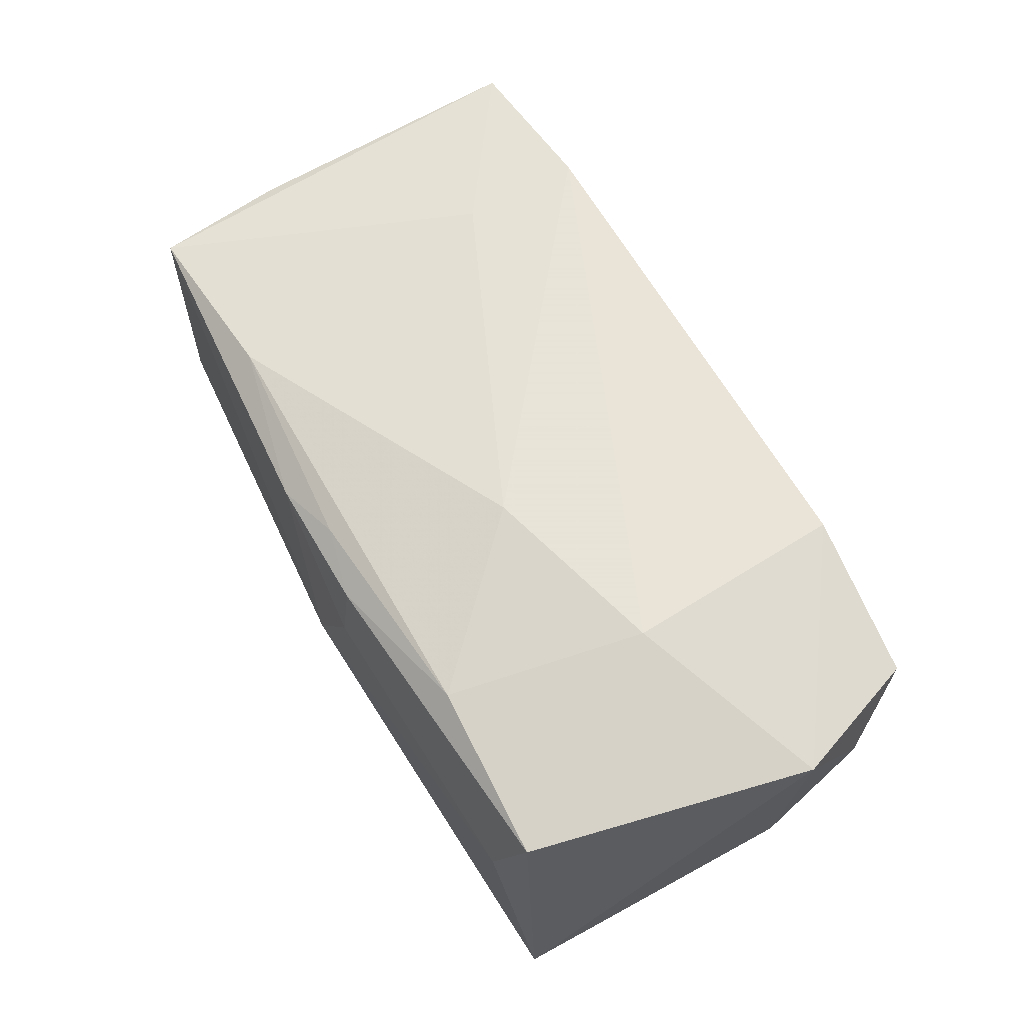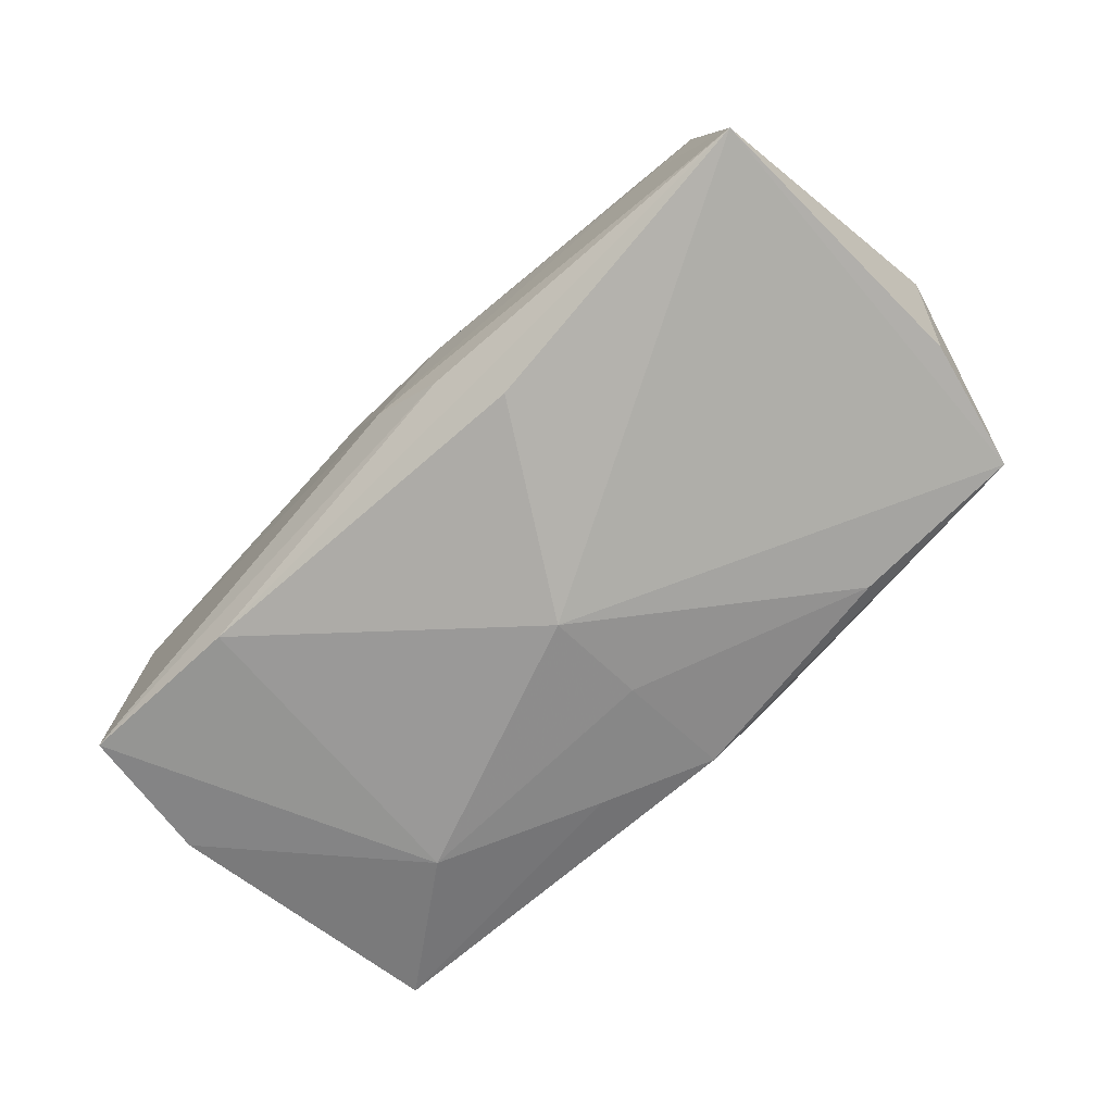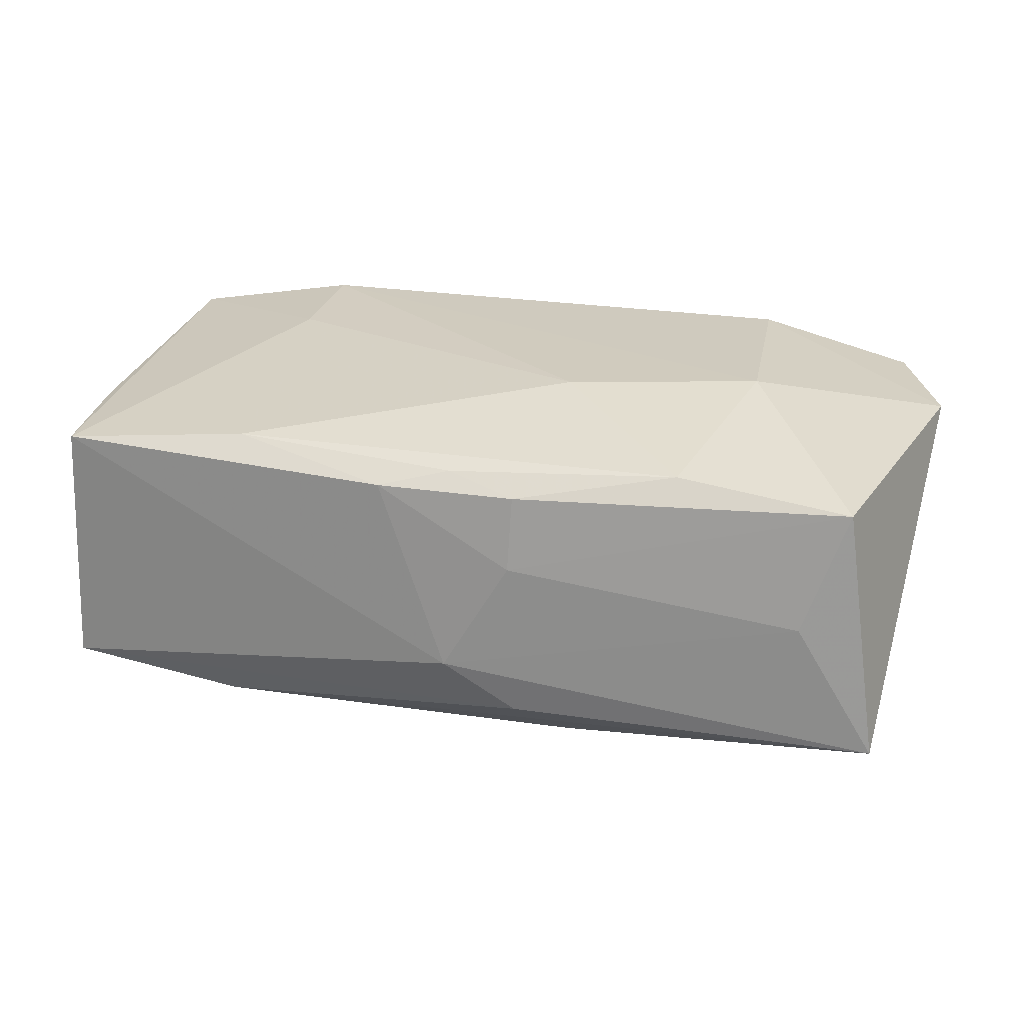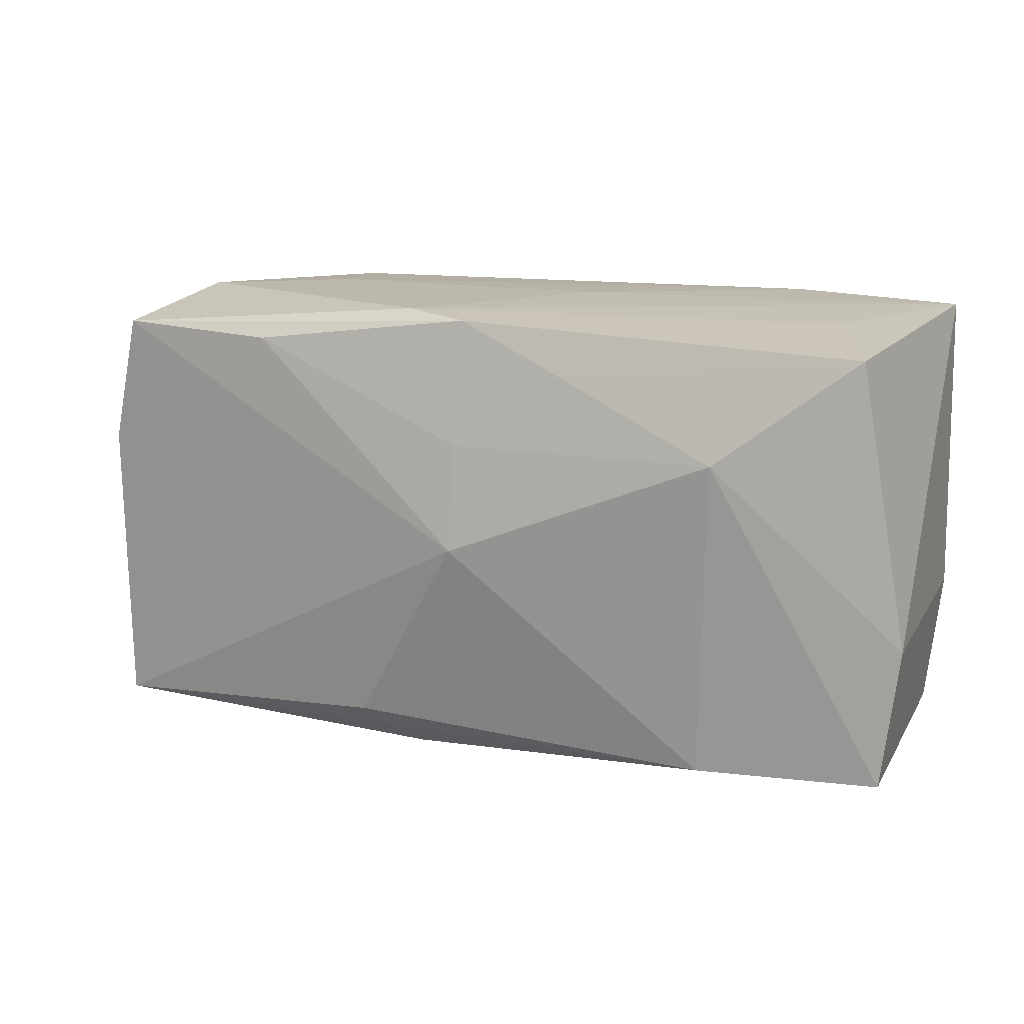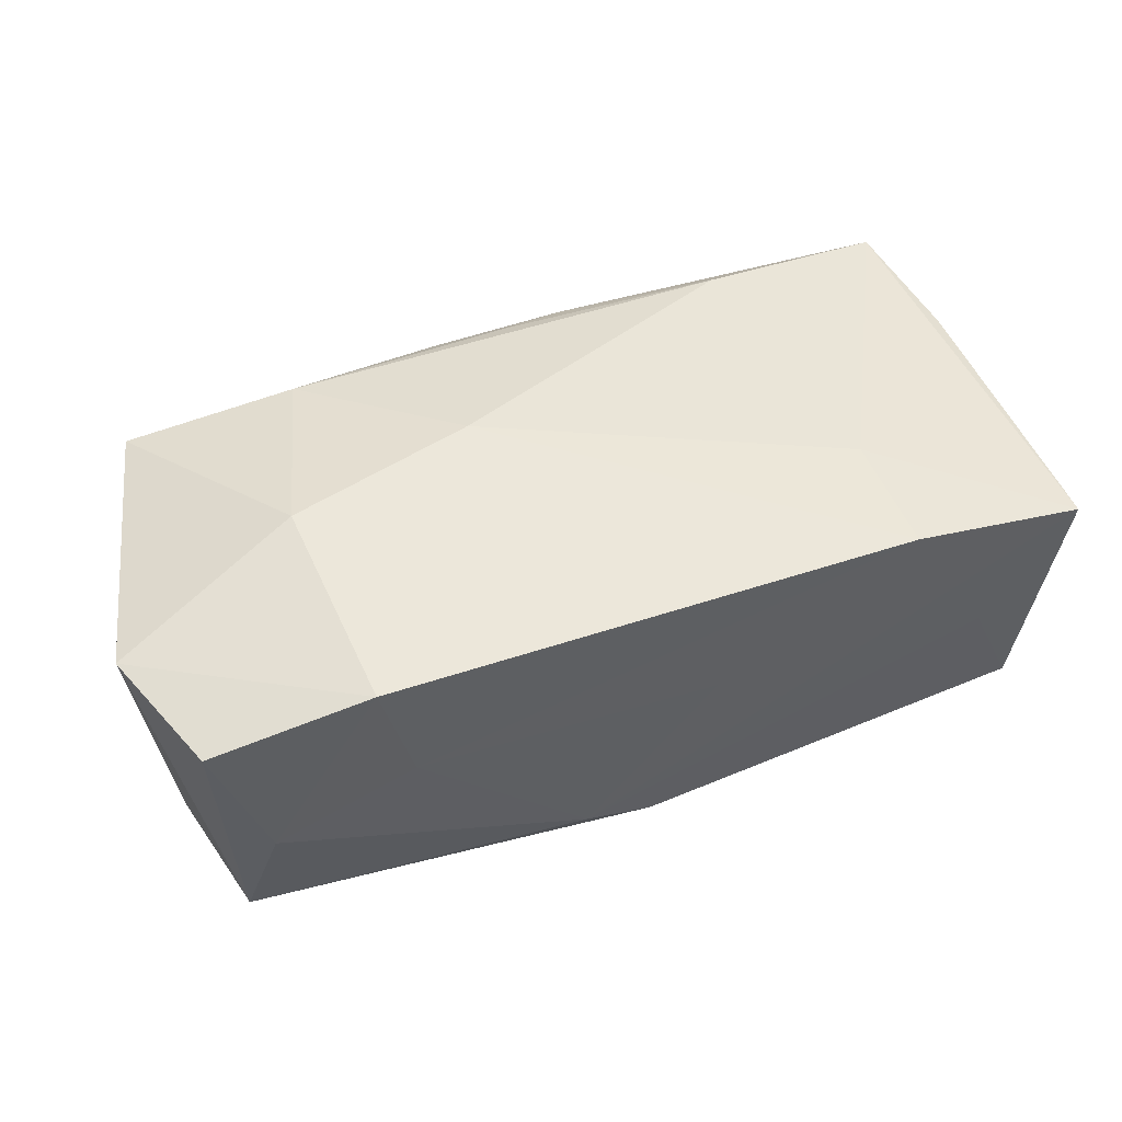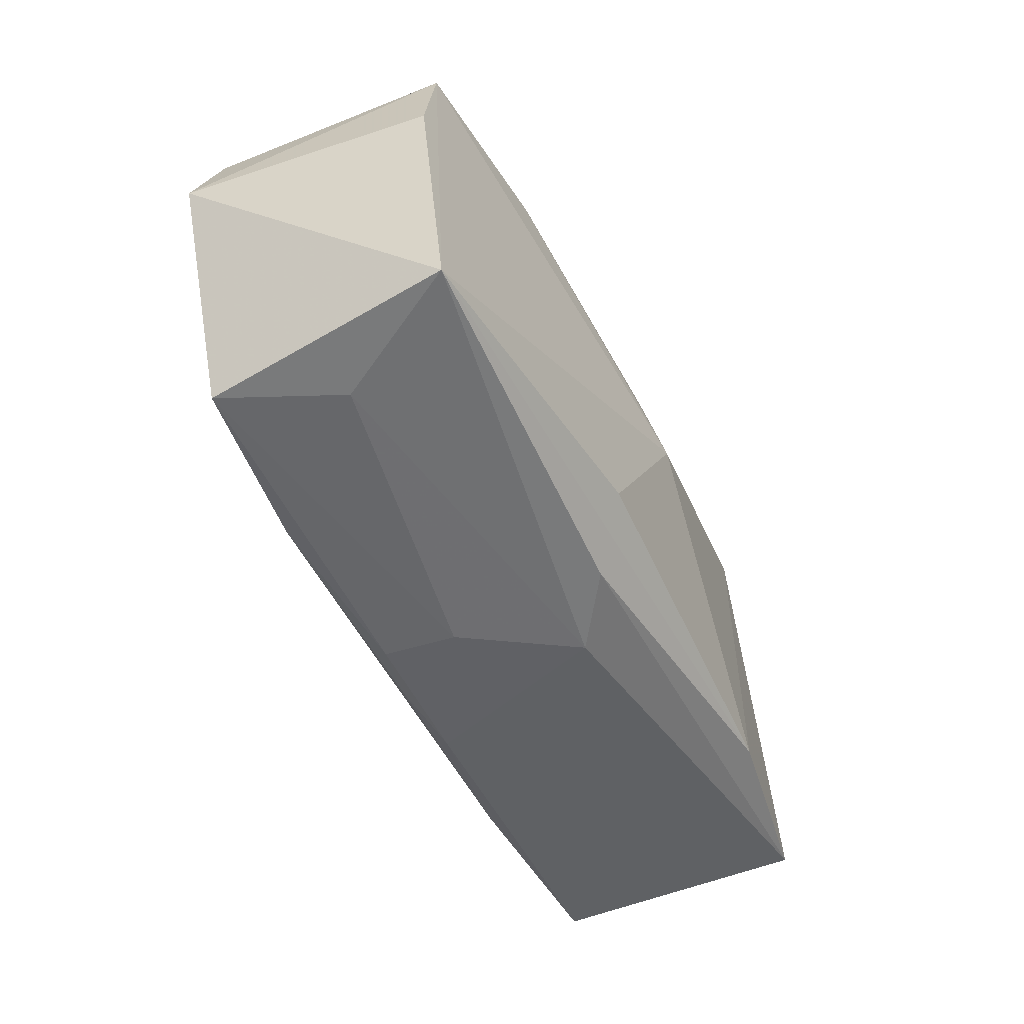
<metadata>
{"format":"obj","ext":"obj","renderer":"f3d","projection":"perspective","resolution":1024,"background":"white","views":[{"elev":61.4,"azim":58.5,"up":"+Z"},{"elev":-74.0,"azim":41.8,"up":"+Z"},{"elev":23.5,"azim":12.1,"up":"+Z"},{"elev":18.1,"azim":-155.9,"up":"+Y"},{"elev":51.4,"azim":157.7,"up":"+Z"},{"elev":-53.2,"azim":115.5,"up":"+Y"}]}
</metadata>
<code>
v -0.02249 0.01016 -0.01355
v -0.02152 0.01934 0.01447
v 0.02041 0.01853 0.005281
v -0.000256 0.00061 -0.01595
v -0.03729 -0.005024 0.01007
v 0.0001333 0.009395 -0.01394
v 0.004938 -0.02003 -0.01084
v -0.02186 0.008869 0.01401
v 0.006513 0.01971 -0.009084
v 0.03588 0.01584 0.01131
v 0.004731 -0.01993 0.009068
v 0.01821 -0.01763 0.01128
v -0.02028 -0.01606 0.01143
v 0.004455 -0.02057 0.002762
v -0.03623 0.01971 0.01191
v -0.006988 -0.01961 0.009181
v 0.03211 0.01809 0.0007232
v -0.03833 -0.004391 -0.01055
v 0.0395 0.004618 0.01114
v 0.0005845 0.01956 -0.01104
v -0.004776 0.01959 0.004124
v -0.03367 0.01907 -0.009527
v 0.03278 -0.01882 0.009548
v -0.001174 -0.02075 -0.006678
v 0.03711 0.005101 -0.01003
v 0.02909 -0.01993 -0.0006843
v 0.006895 -0.005234 0.01447
v 0.03569 -0.01966 -0.01177
v 0.02258 0.01732 0.01432
v 0.02008 0.01634 -0.01147
v -0.001033 -0.0183 0.01048
v -0.008822 0.01581 -0.01211
v -0.03719 -0.01616 -0.01143
v 0.02313 -0.001544 0.01447
v 0.03491 0.01618 -0.00973
v -0.02908 0.01962 0.000802
v -0.03614 -0.01649 0.01006
v 0.009083 -0.01616 -0.01445
v -0.02217 -0.0166 -0.01362
f 18 15 22
f 5 15 18
f 4 28 38
f 18 22 1
f 36 15 9
f 36 22 15
f 9 20 36
f 36 20 22
f 4 1 6
f 22 20 32
f 32 1 22
f 20 6 32
f 32 6 1
f 8 2 15
f 27 2 8
f 35 28 4
f 35 20 9
f 21 3 9
f 2 3 21
f 9 15 21
f 15 2 21
f 29 3 2
f 15 5 37
f 37 8 15
f 19 23 28
f 19 35 10
f 10 29 19
f 28 23 26
f 10 35 17
f 17 29 10
f 3 29 17
f 9 3 17
f 17 35 9
f 4 6 30
f 30 35 4
f 30 6 20
f 20 35 30
f 33 5 18
f 33 37 5
f 18 1 33
f 28 35 25
f 25 19 28
f 35 19 25
f 23 19 34
f 27 12 34
f 34 12 23
f 34 19 29
f 34 2 27
f 34 29 2
f 13 12 27
f 27 8 13
f 8 37 13
f 7 33 39
f 39 38 28
f 28 7 39
f 4 38 39
f 39 1 4
f 39 33 1
f 16 13 37
f 14 26 23
f 12 13 31
f 13 16 31
f 26 14 24
f 28 26 24
f 24 7 28
f 24 33 7
f 24 14 16
f 37 33 24
f 24 16 37
f 11 14 23
f 16 14 11
f 23 12 11
f 12 31 11
f 11 31 16

</code>
